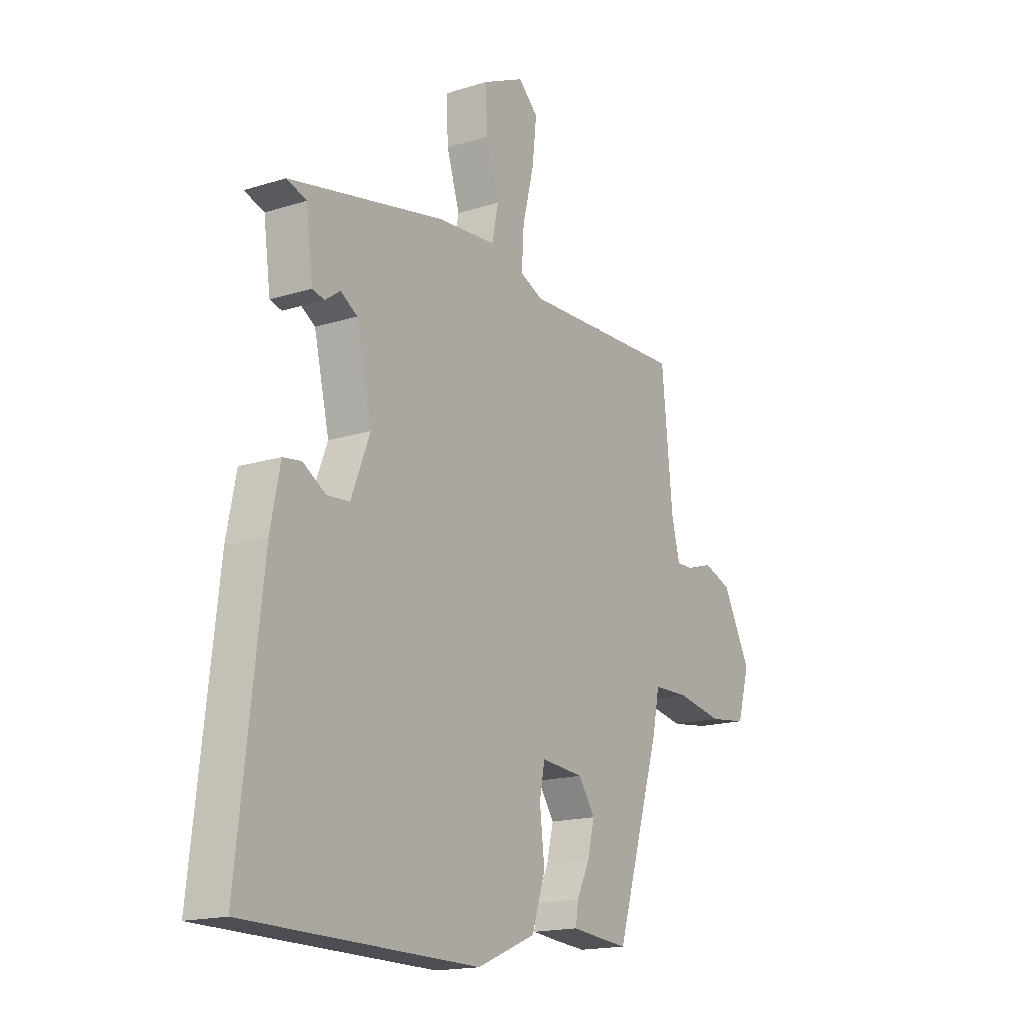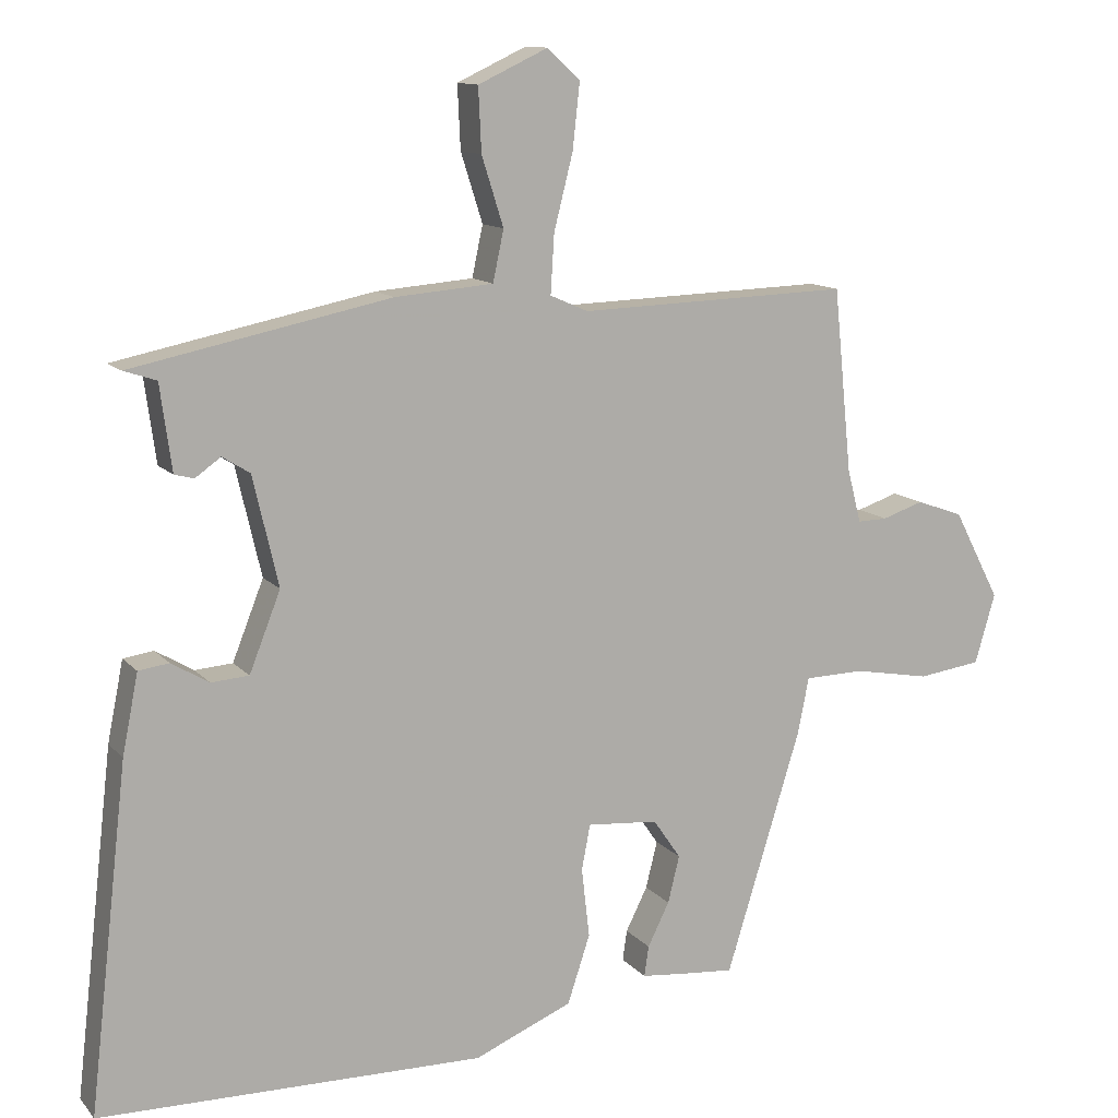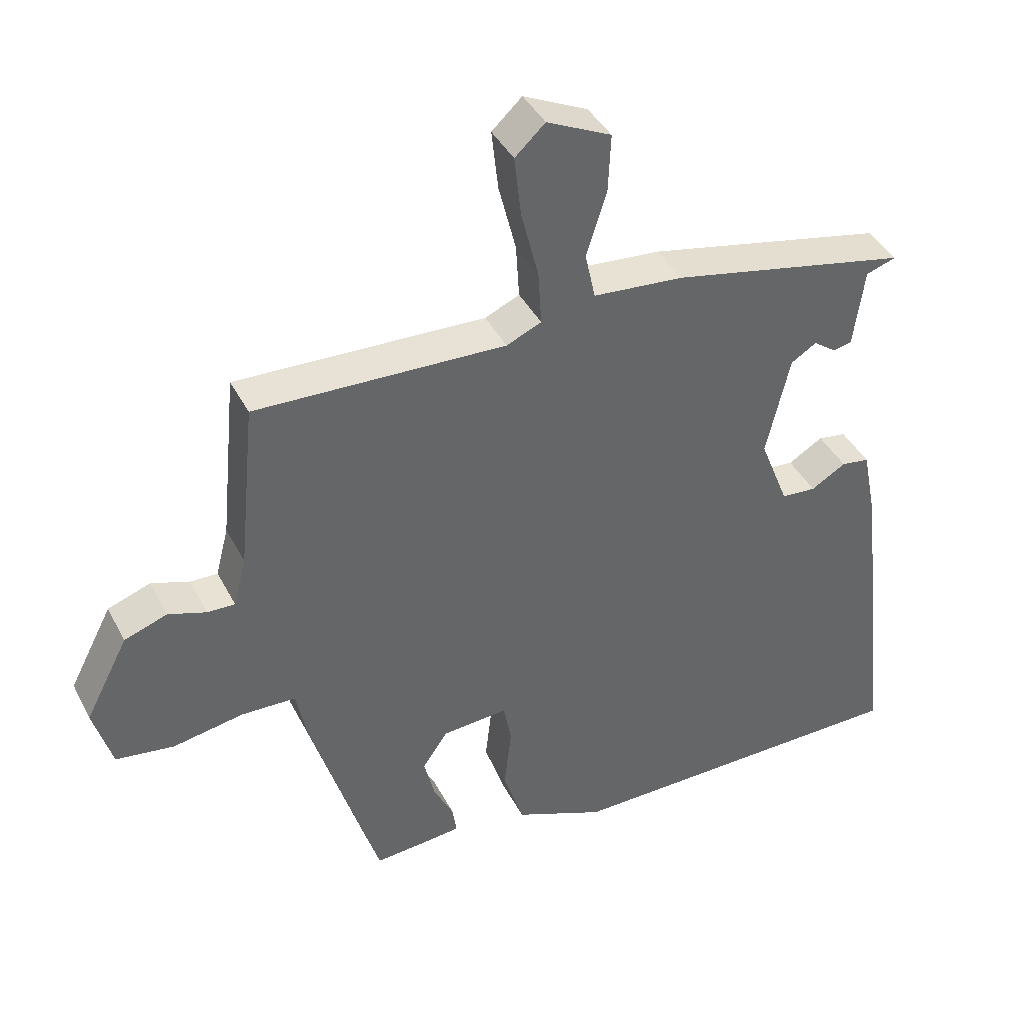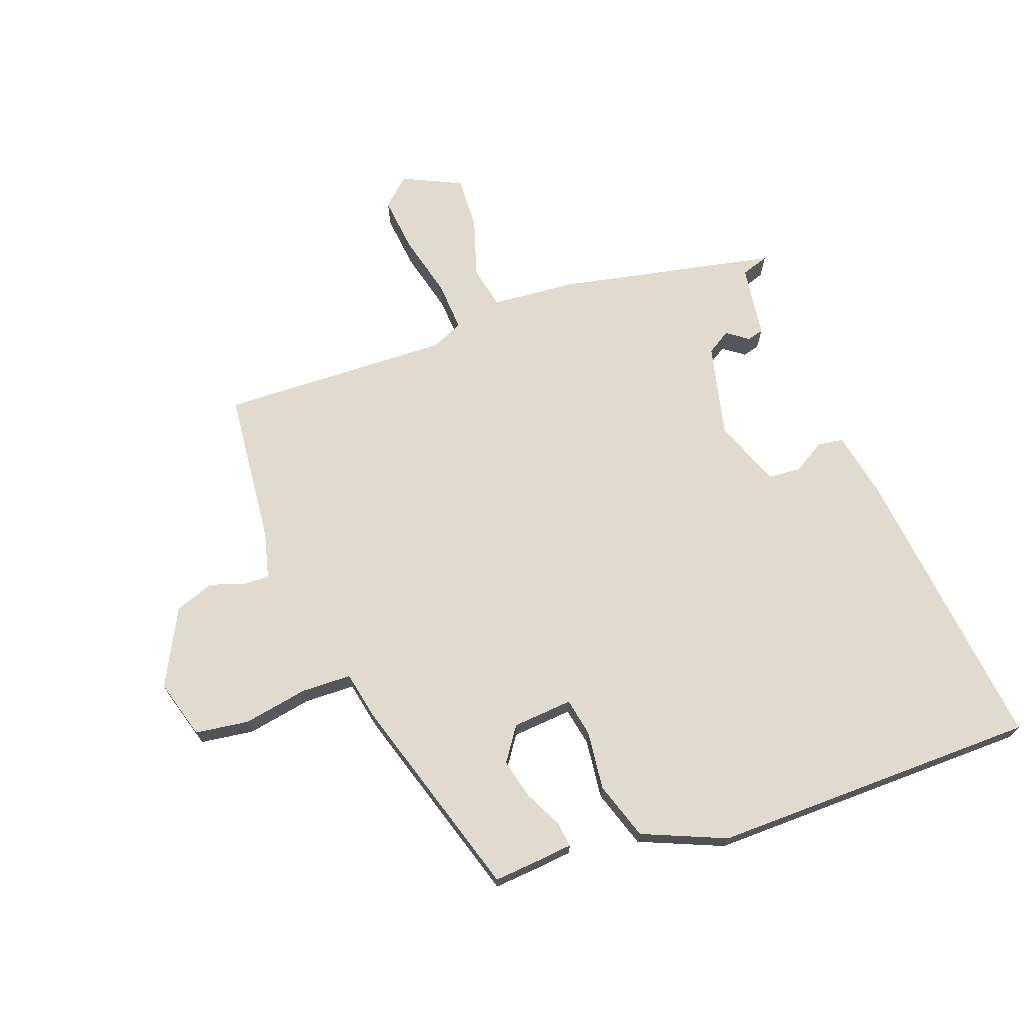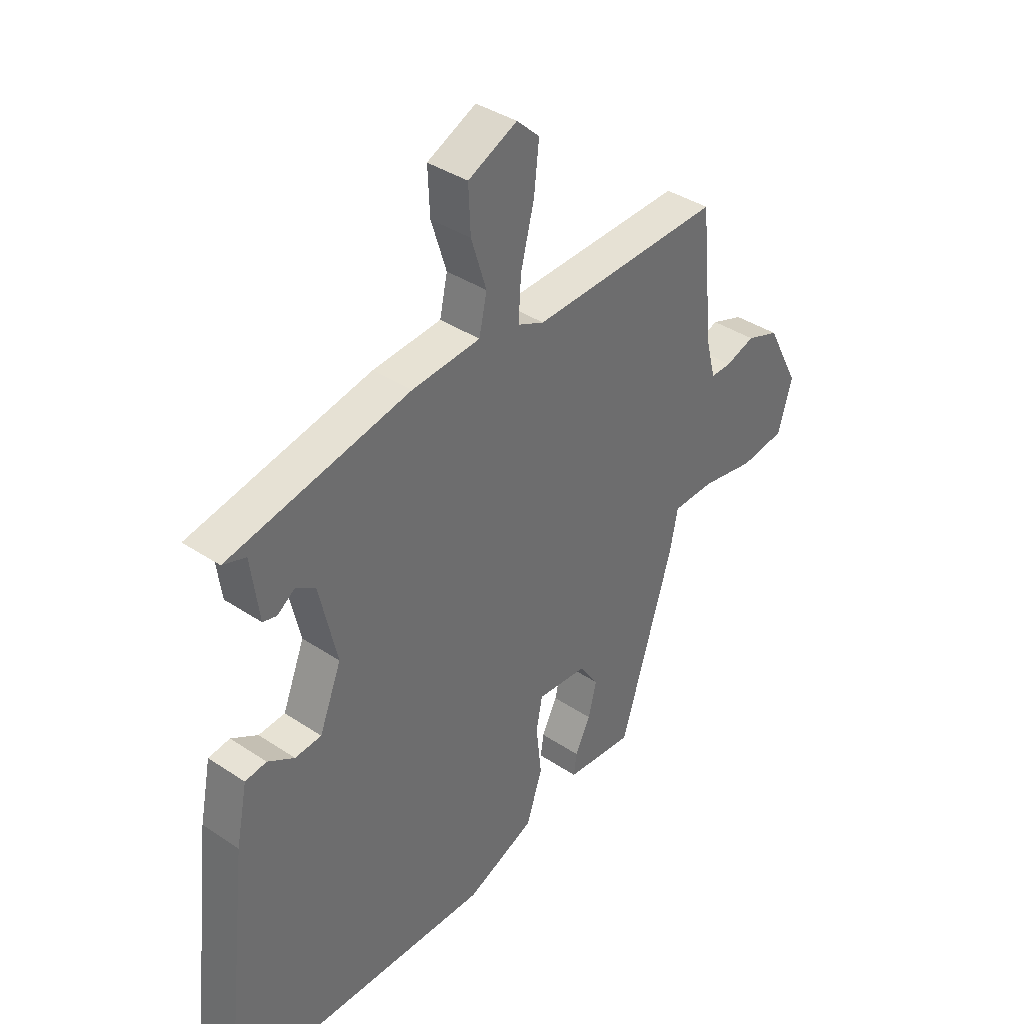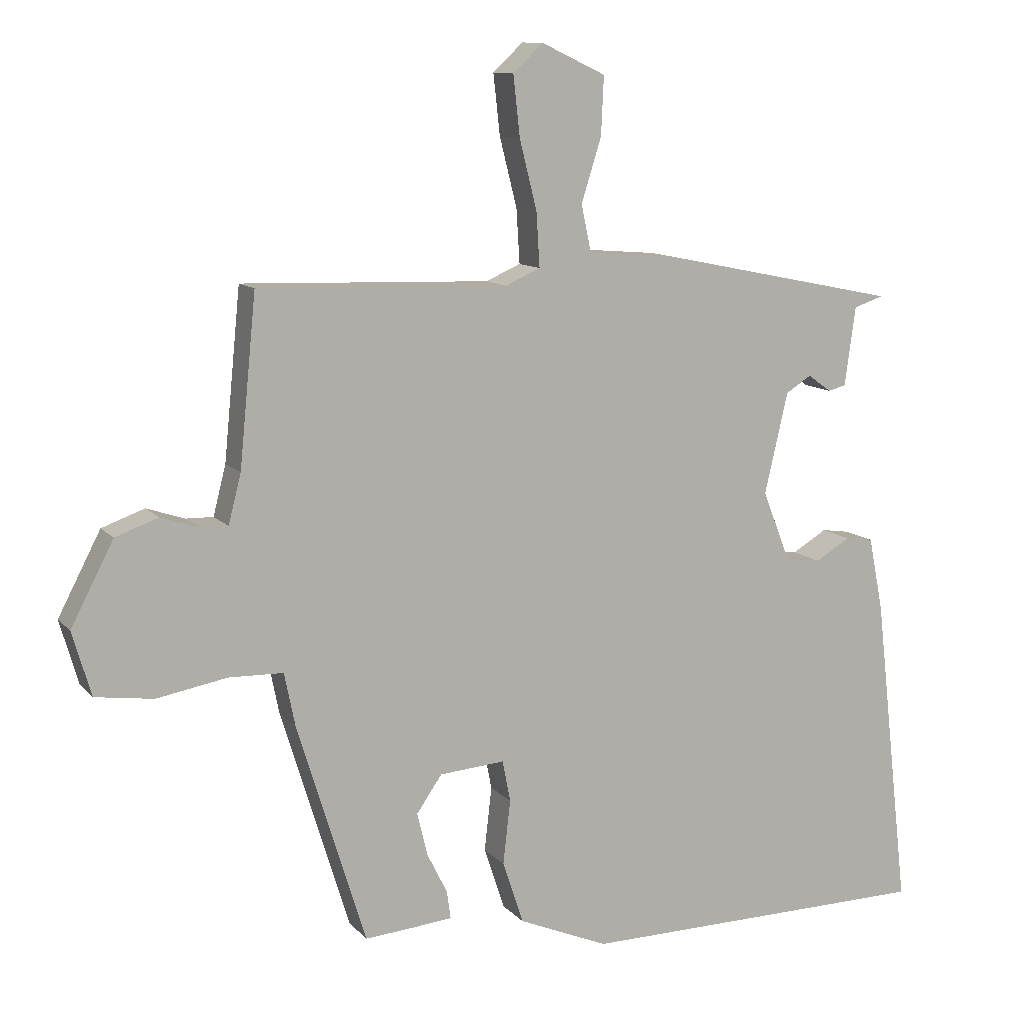
<metadata>
{"format":"obj","ext":"obj","renderer":"f3d","projection":"perspective","resolution":1024,"background":"white","views":[{"elev":-16.8,"azim":-57.5,"up":"+Z"},{"elev":12.0,"azim":-24.2,"up":"+Z"},{"elev":40.7,"azim":154.6,"up":"+Z"},{"elev":70.5,"azim":160.0,"up":"+Y"},{"elev":38.2,"azim":-49.7,"up":"+Z"},{"elev":11.0,"azim":156.1,"up":"+Z"}]}
</metadata>
<code>
v 0.35 0.07 -0.458
v 0.277 0.07 -0.452
v 0.217 0.07 -0.446
v 0.223 0.07 -0.404
v 0.253 0.07 -0.344
v 0.269 0.07 -0.279
v 0.231 0.07 -0.224
v 0.133 0.07 -0.216
v 0.121 0.07 -0.278
v 0.132 0.07 -0.374
v 0.101 0.07 -0.468
v -0.034 0.07 -0.525
v -0.566 0.07 -0.518
v -0.512 0.07 -0.045
v -0.49 0.07 0.065
v -0.448 0.07 0.071
v -0.396 0.07 0.04
v -0.344 0.07 0.044
v -0.301 0.07 0.153
v -0.336 0.07 0.304
v -0.374 0.07 0.328
v -0.409 0.07 0.303
v -0.436 0.07 0.31
v -0.452 0.07 0.428
v -0.497 0.07 0.443
v -0.141 0.07 0.516
v -0.006 0.07 0.527
v 0.009 0.07 0.597
v -0.021 0.07 0.692
v -0.025 0.07 0.779
v 0.071 0.07 0.824
v 0.116 0.07 0.782
v 0.106 0.07 0.692
v 0.08 0.07 0.589
v 0.075 0.07 0.508
v 0.127 0.07 0.485
v 0.501 0.07 0.497
v 0.526 0.07 0.245
v 0.545 0.07 0.171
v 0.586 0.07 0.172
v 0.643 0.07 0.191
v 0.707 0.07 0.168
v 0.771 0.07 0.045
v 0.743 0.07 -0.051
v 0.656 0.07 -0.063
v 0.551 0.07 -0.044
v 0.469 0.07 -0.046
v 0.453 0.07 -0.125
v 0.35 0 -0.458
v 0.277 0 -0.452
v 0.217 0 -0.446
v 0.223 0 -0.404
v 0.253 0 -0.344
v 0.269 0 -0.279
v 0.231 0 -0.224
v 0.133 0 -0.216
v 0.121 0 -0.278
v 0.132 0 -0.374
v 0.101 0 -0.468
v -0.034 0 -0.525
v -0.566 0 -0.518
v -0.512 0 -0.045
v -0.49 0 0.065
v -0.448 0 0.071
v -0.396 0 0.04
v -0.344 0 0.044
v -0.301 0 0.153
v -0.336 0 0.304
v -0.374 0 0.328
v -0.409 0 0.303
v -0.436 0 0.31
v -0.452 0 0.428
v -0.497 0 0.443
v -0.141 0 0.516
v -0.006 0 0.527
v 0.009 0 0.597
v -0.021 0 0.692
v -0.025 0 0.779
v 0.071 0 0.824
v 0.116 0 0.782
v 0.106 0 0.692
v 0.08 0 0.589
v 0.075 0 0.508
v 0.127 0 0.485
v 0.501 0 0.497
v 0.526 0 0.245
v 0.545 0 0.171
v 0.586 0 0.172
v 0.643 0 0.191
v 0.707 0 0.168
v 0.771 0 0.045
v 0.743 0 -0.051
v 0.656 0 -0.063
v 0.551 0 -0.044
v 0.469 0 -0.046
v 0.453 0 -0.125
f 47 48 1 2
f 43 44 45 46
f 43 46 47
f 40 41 42 43
f 39 40 43 47
f 38 39 47 2
f 36 37 38
f 35 36 38
f 31 32 33 34
f 31 34 35
f 28 29 30 31
f 27 28 31 35
f 24 25 26 27
f 21 22 23 24
f 20 21 24 27
f 19 20 27 35
f 14 15 16 17
f 14 17 18
f 13 14 18
f 12 13 18
f 9 10 11 12
f 8 9 12 18
f 7 8 18 19
f 2 3 4 5
f 2 5 6
f 38 2 6
f 7 19 35 38
f 6 7 38
f 50 49 96 95
f 94 93 92 91
f 95 94 91
f 91 90 89 88
f 95 91 88 87
f 50 95 87 86
f 86 85 84
f 86 84 83
f 82 81 80 79
f 83 82 79
f 79 78 77 76
f 83 79 76 75
f 75 74 73 72
f 72 71 70 69
f 75 72 69 68
f 83 75 68 67
f 65 64 63 62
f 66 65 62
f 66 62 61
f 66 61 60
f 60 59 58 57
f 66 60 57 56
f 67 66 56 55
f 53 52 51 50
f 54 53 50
f 54 50 86
f 86 83 67 55
f 86 55 54
f 1 49 50 2
f 2 50 51 3
f 3 51 52 4
f 4 52 53 5
f 5 53 54 6
f 6 54 55 7
f 7 55 56 8
f 8 56 57 9
f 9 57 58 10
f 10 58 59 11
f 11 59 60 12
f 12 60 61 13
f 13 61 62 14
f 14 62 63 15
f 15 63 64 16
f 16 64 65 17
f 17 65 66 18
f 18 66 67 19
f 19 67 68 20
f 20 68 69 21
f 21 69 70 22
f 22 70 71 23
f 23 71 72 24
f 24 72 73 25
f 25 73 74 26
f 26 74 75 27
f 27 75 76 28
f 28 76 77 29
f 29 77 78 30
f 30 78 79 31
f 31 79 80 32
f 32 80 81 33
f 33 81 82 34
f 34 82 83 35
f 35 83 84 36
f 36 84 85 37
f 37 85 86 38
f 38 86 87 39
f 39 87 88 40
f 40 88 89 41
f 41 89 90 42
f 42 90 91 43
f 43 91 92 44
f 44 92 93 45
f 45 93 94 46
f 46 94 95 47
f 47 95 96 48
f 48 96 49 1

</code>
